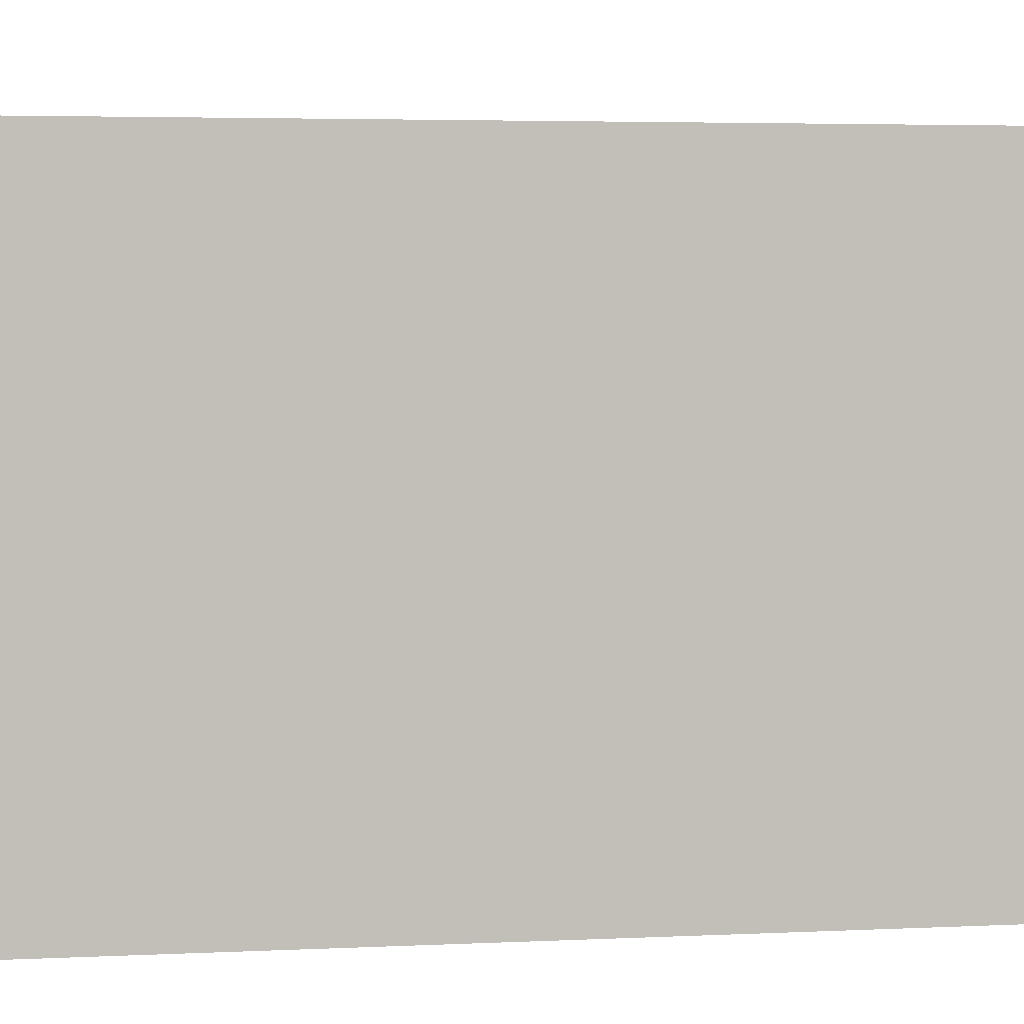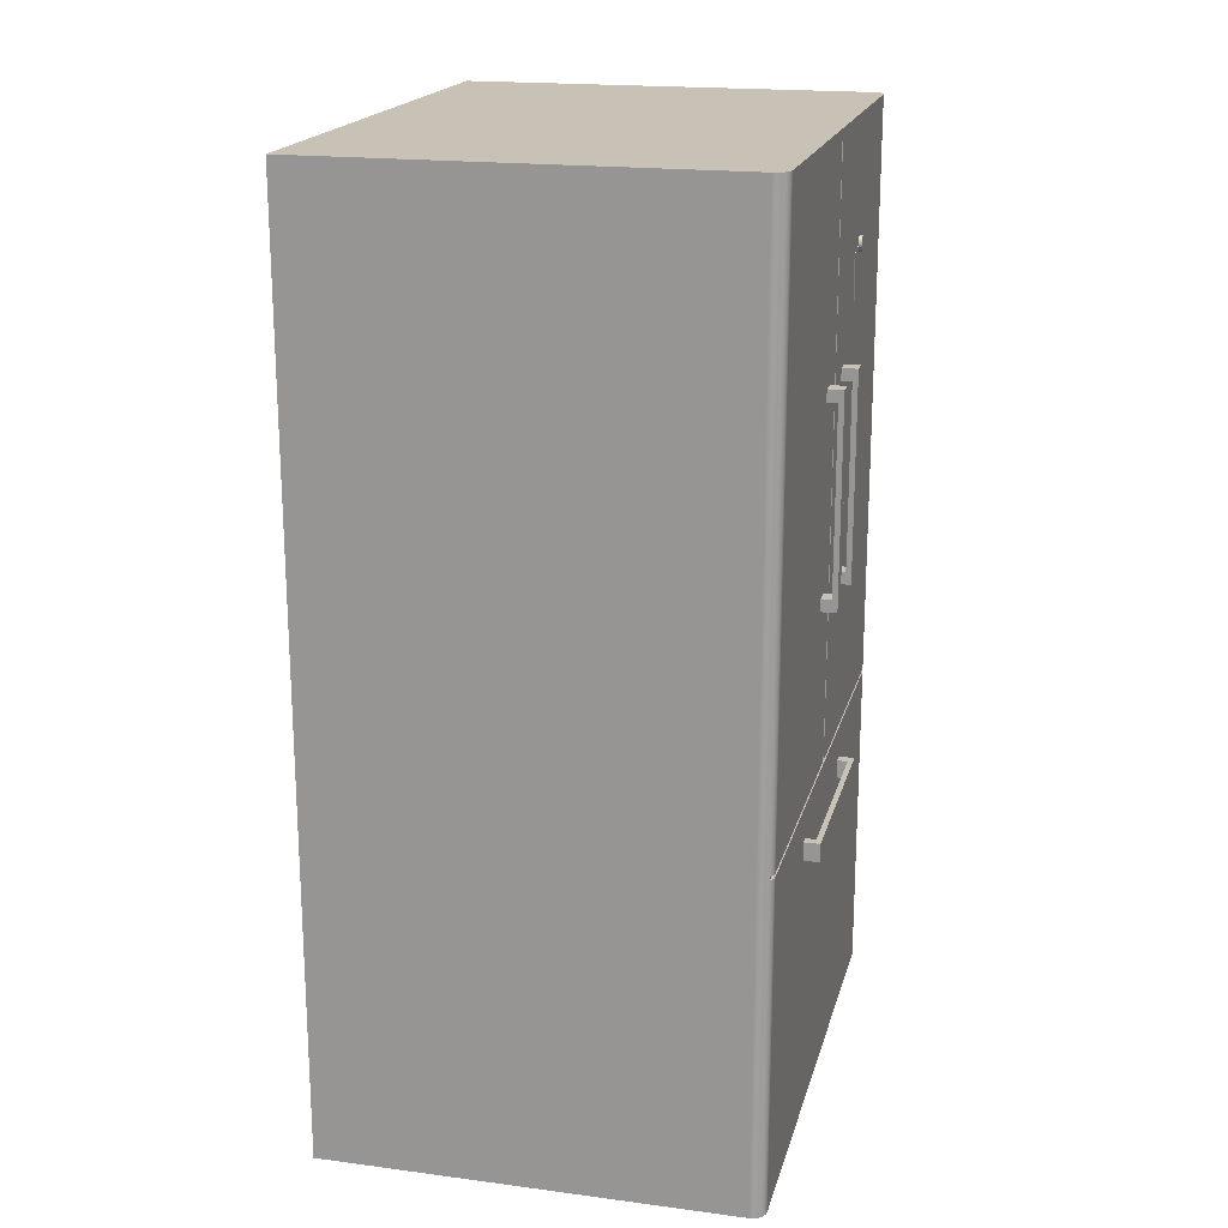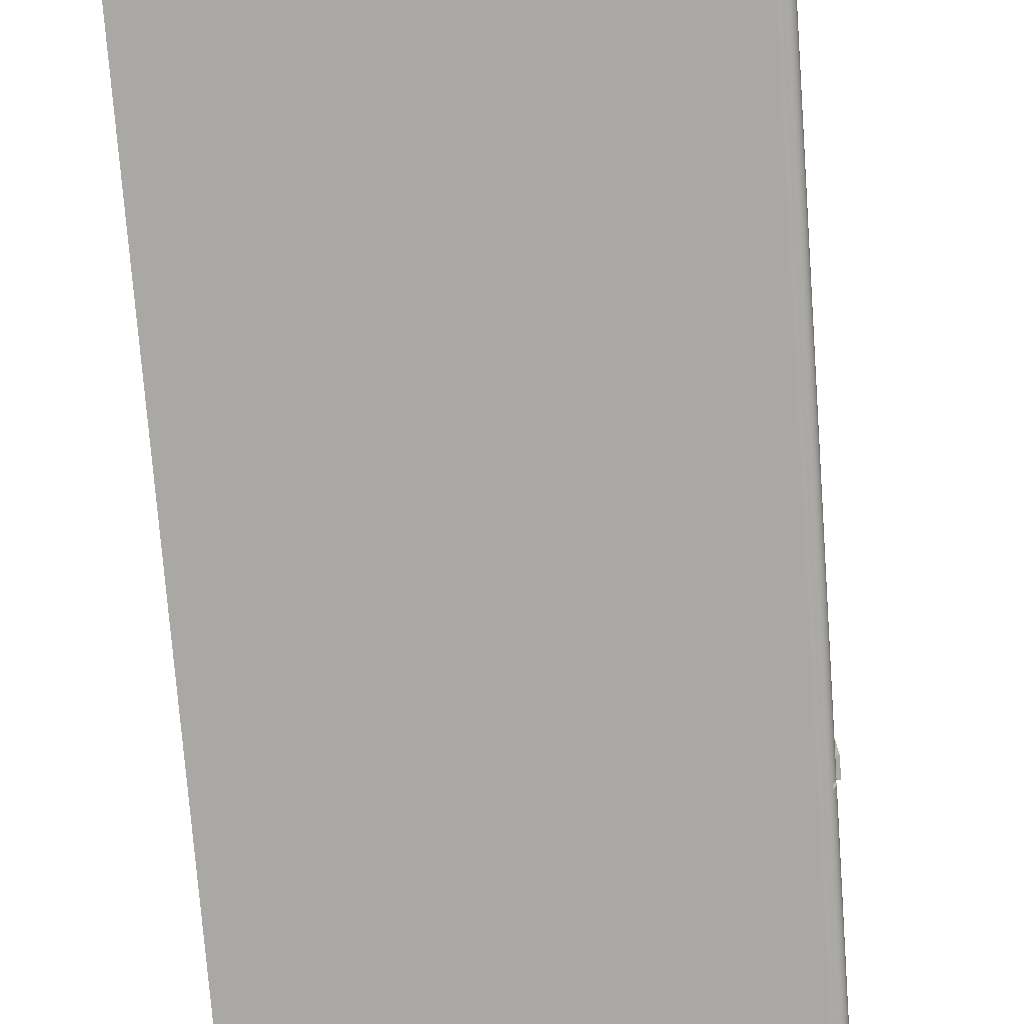
<metadata>
{"format":"obj","ext":"obj","renderer":"f3d","projection":"perspective","resolution":1024,"background":"white","views":[{"elev":3.9,"azim":-99.5,"up":"+Y"},{"elev":19.0,"azim":13.9,"up":"+Z"},{"elev":-75.1,"azim":4.3,"up":"+Y"}]}
</metadata>
<code>
g fridge
v -0.1389 0.09802 0.06301
v -0.1389 0.09808 0.06303
v -0.1389 0.09815 0.06304
v -0.1389 0.09821 0.06307
v -0.1389 0.09827 0.0631
v -0.1389 0.09832 0.06314
v -0.1389 0.09837 0.06318
v -0.1389 0.09842 0.06323
v -0.1389 0.09846 0.06328
v -0.1389 0.09849 0.06334
v -0.1389 0.09852 0.0634
v -0.1389 0.09854 0.06346
v -0.1389 0.09855 0.06352
v -0.1389 0.09856 0.06359
v -0.1389 0.09856 0.06366
v -0.1389 0.09855 0.06372
v -0.1389 0.09854 0.06379
v -0.1389 0.09852 0.06385
v -0.1389 0.09849 0.06391
v -0.1389 0.09846 0.06397
v -0.1389 0.09842 0.06402
v -0.1389 0.09837 0.06407
v -0.1389 0.09832 0.06411
v -0.1389 0.09827 0.06415
v -0.1389 0.09821 0.06418
v -0.1389 0.09815 0.0642
v -0.1389 0.09808 0.06422
v -0.1389 0.09802 0.06423
v -0.1389 0.09795 0.06424
v -0.1389 0.09788 0.06423
v -0.1389 0.09782 0.06422
v -0.1389 0.09775 0.0642
v -0.1389 0.09769 0.06418
v -0.1389 0.09763 0.06415
v -0.1389 0.09758 0.06411
v -0.1389 0.09753 0.06407
v -0.1389 0.09748 0.06402
v -0.1389 0.09744 0.06397
v -0.1389 0.09741 0.06391
v -0.1389 0.09738 0.06385
v -0.1389 0.09736 0.06379
v -0.1389 0.09735 0.06372
v -0.1389 0.09734 0.06366
v -0.1389 0.09734 0.06359
v -0.1389 0.09735 0.06352
v -0.1389 0.09736 0.06346
v -0.1389 0.09738 0.0634
v -0.1389 0.09741 0.06334
v -0.1389 0.09744 0.06328
v -0.1389 0.09748 0.06323
v -0.1389 0.09753 0.06318
v -0.1389 0.09758 0.06314
v -0.1389 0.09763 0.0631
v -0.1389 0.09769 0.06307
v -0.1389 0.09775 0.06304
v -0.1389 0.09782 0.06303
v -0.1389 0.09788 0.06301
v -0.1389 0.09795 0.06301
v -0.1389 0.09795 0.06362
v -0.1392 0.09795 0.06424
v -0.1392 0.09802 0.06423
v -0.1392 0.09808 0.06422
v -0.1392 0.09815 0.0642
v -0.1392 0.09821 0.06418
v -0.1392 0.09827 0.06415
v -0.1392 0.09832 0.06411
v -0.1392 0.09837 0.06407
v -0.1392 0.09842 0.06402
v -0.1392 0.09846 0.06397
v -0.1392 0.09849 0.06391
v -0.1392 0.09852 0.06385
v -0.1392 0.09735 0.06352
v -0.1392 0.09734 0.06359
v -0.1392 0.09734 0.06366
v -0.1392 0.09735 0.06372
v -0.1392 0.09736 0.06379
v -0.1392 0.09738 0.06385
v -0.1392 0.09741 0.06391
v -0.1392 0.09744 0.06397
v -0.1392 0.09748 0.06402
v -0.1392 0.09753 0.06407
v -0.1392 0.09758 0.06411
v -0.1392 0.09763 0.06415
v -0.1392 0.09769 0.06418
v -0.1392 0.09775 0.0642
v -0.1392 0.09782 0.06422
v -0.1392 0.09788 0.06423
v -0.1392 0.09735 0.06352
v -0.1392 0.09735 0.06352
v -0.1392 0.09738 0.0634
v -0.1392 0.09741 0.06334
v -0.1392 0.09744 0.06328
v -0.1392 0.09748 0.06323
v -0.1392 0.09753 0.06318
v -0.1392 0.09758 0.06314
v -0.1392 0.09763 0.0631
v -0.1392 0.09769 0.06307
v -0.1392 0.09775 0.06304
v -0.1392 0.09782 0.06303
v -0.1392 0.09788 0.06301
v -0.1392 0.09795 0.06301
v -0.1392 0.09802 0.06301
v -0.1392 0.09808 0.06303
v -0.1392 0.09815 0.06304
v -0.1392 0.09821 0.06307
v -0.1392 0.09827 0.0631
v -0.1392 0.09832 0.06314
v -0.1392 0.09837 0.06318
v -0.1392 0.09842 0.06323
v -0.1392 0.09846 0.06328
v -0.1392 0.09849 0.06334
v -0.1392 0.09852 0.0634
v -0.1392 0.09854 0.06346
v -0.1392 0.09855 0.06352
v -0.1392 0.09856 0.06359
v -0.1392 0.09856 0.06366
v -0.1392 0.09855 0.06372
v -0.1392 0.09854 0.06379
v -0.1392 0.09855 0.06373
v -0.1392 0.09855 0.06373
v -0.1392 0.09736 0.06346
v -0.1392 0.0956 0.06322
v -0.1392 0.0956 0.06322
v -0.1392 0.09645 0.05833
v -0.1392 0.09645 0.05833
v -0.1392 0.1009 0.0591
v -0.1392 0.1 0.06399
v -0.1392 0.1009 0.0591
v -0.1392 0.1 0.06399
v -0.1392 0.1088 0.07343
v -0.1392 0.08805 0.07343
v -0.1392 0.09079 0.0547
v -0.1392 0.08805 0.02571
v -0.1392 0.09079 0.04003
v -0.1392 0.09207 0.04003
v -0.1392 0.09079 0.05569
v -0.1392 0.09207 0.05569
v -0.1392 0.09079 0.03903
v -0.1392 0.09207 0.0547
v -0.1392 0.1088 0.02571
v -0.1392 0.09207 0.03903
v -0.1393 0.1092 0.02571
v -0.1393 0.1091 0.02571
v -0.1393 0.109 0.02571
v -0.1392 0.1089 0.02571
v -0.1394 0.1093 0.02571
v -0.1394 0.1094 0.02571
v -0.1395 0.08805 0.02571
v -0.1395 0.1095 0.02571
v -0.1395 0.08805 0.07343
v -0.138 0.09207 0.05569
v -0.138 0.09079 0.05569
v -0.138 0.09079 0.03903
v -0.138 0.09207 0.03903
v -0.1384 0.09207 0.0547
v -0.1384 0.09207 0.04003
v -0.1384 0.09079 0.0547
v -0.1384 0.09079 0.04003
v -0.1404 0.1099 -0.001106
v -0.1404 0.1099 0.07343
v -0.1402 0.1099 0.07343
v -0.1402 0.1099 -0.001106
v -0.1401 0.1099 0.07343
v -0.1401 0.1099 -0.001106
v -0.14 0.1099 0.07343
v -0.14 0.1099 -0.001106
v -0.1399 0.1098 0.07343
v -0.1399 0.1098 -0.001106
v -0.1398 0.1098 0.07343
v -0.1398 0.1098 -0.001106
v -0.1397 0.1097 0.07343
v -0.1397 0.1097 -0.001106
v -0.1396 0.1096 0.07343
v -0.1396 0.1096 -0.001106
v -0.1395 0.1095 0.07343
v -0.1394 0.1094 -0.001106
v -0.1394 0.1094 0.02545
v -0.1394 0.1093 0.02545
v -0.1394 0.1093 -0.001106
v -0.1393 0.1092 0.02545
v -0.1393 0.1092 -0.001106
v -0.1393 0.1091 0.02545
v -0.1393 0.1091 -0.001106
v -0.1393 0.109 0.02545
v -0.1393 0.109 -0.001106
v -0.1392 0.1089 0.02545
v -0.1392 0.1089 -0.001106
v -0.1392 0.1088 0.02545
v -0.1392 0.1089 0.07343
v -0.1393 0.109 0.07343
v -0.1393 0.1091 0.07343
v -0.1393 0.1092 0.07343
v -0.1394 0.1093 0.07343
v -0.1394 0.1094 0.07343
v -0.1395 0.1095 -0.001106
v -0.1395 0.1095 0.02545
v -0.1392 0.1088 -0.001106
v -0.1735 0.1099 -0.001106
v -0.1735 0.1099 0.07343
v -0.1735 0.0662 -0.001106
v -0.1735 0.0662 0.07343
v -0.1404 0.0662 -0.001106
v -0.1393 0.0671 -0.001106
v -0.1393 0.06698 -0.001106
v -0.14 0.06626 -0.001106
v -0.1397 0.06642 -0.001106
v -0.1398 0.06635 -0.001106
v -0.1395 0.06658 -0.001106
v -0.1396 0.06649 -0.001106
v -0.1392 0.06721 -0.001106
v -0.1401 0.06623 -0.001106
v -0.1394 0.06677 -0.001106
v -0.1394 0.06667 -0.001106
v -0.1393 0.06687 -0.001106
v -0.1399 0.0663 -0.001106
v -0.1402 0.06621 -0.001106
v -0.1392 0.06733 -0.001106
v -0.1404 0.0662 0.07343
v -0.1393 0.06687 0.02545
v -0.1393 0.06698 0.02545
v -0.1393 0.0671 0.02545
v -0.1392 0.06721 0.02545
v -0.1394 0.06677 0.02545
v -0.1394 0.06667 0.02545
v -0.1395 0.06662 0.02545
v -0.1392 0.06733 0.02545
v -0.1393 0.06687 0.07343
v -0.1393 0.06698 0.07343
v -0.1393 0.0671 0.07343
v -0.14 0.06626 0.07343
v -0.1397 0.06642 0.07343
v -0.1396 0.06649 0.07343
v -0.1399 0.0663 0.07343
v -0.1398 0.06635 0.07343
v -0.1394 0.06677 0.07343
v -0.1395 0.06658 0.07343
v -0.1394 0.06667 0.07343
v -0.1402 0.06621 0.07343
v -0.1401 0.06623 0.07343
v -0.1392 0.06721 0.07343
v -0.1392 0.06733 0.07343
v -0.1392 0.08777 0.07343
v -0.1395 0.08777 0.07343
v -0.1394 0.06667 0.02571
v -0.1394 0.06677 0.02571
v -0.1393 0.06687 0.02571
v -0.1393 0.06698 0.02571
v -0.1393 0.0671 0.02571
v -0.1392 0.06721 0.02571
v -0.1392 0.06733 0.02571
v -0.1395 0.06662 0.02571
v -0.1395 0.08777 0.02571
v -0.1392 0.08777 0.02571
v -0.1392 0.07994 0.02276
v -0.1392 0.07994 0.02129
v -0.1392 0.09531 0.02129
v -0.1392 0.09616 0.02129
v -0.1392 0.0792 0.02276
v -0.1392 0.09531 0.02276
v -0.1392 0.0792 0.02129
v -0.1392 0.09616 0.02276
v -0.138 0.0792 0.02276
v -0.138 0.0792 0.02129
v -0.138 0.09616 0.02129
v -0.138 0.09616 0.02276
v -0.1384 0.07994 0.02276
v -0.1384 0.09531 0.02276
v -0.1384 0.09531 0.02129
v -0.1384 0.07994 0.02129
v -0.1392 0.08532 0.04003
v -0.1392 0.08532 0.0547
v -0.1392 0.08532 0.05569
v -0.1392 0.08404 0.04003
v -0.1392 0.08404 0.05569
v -0.1392 0.08404 0.0547
v -0.1392 0.08404 0.03903
v -0.1392 0.08532 0.03903
v -0.138 0.08532 0.05569
v -0.138 0.08404 0.05569
v -0.138 0.08404 0.03903
v -0.138 0.08532 0.03903
v -0.1384 0.08404 0.04003
v -0.1384 0.08404 0.0547
v -0.1384 0.08532 0.0547
v -0.1384 0.08532 0.04003
o mesh0
f 59 1 2
f 2 3 59
f 3 4 59
f 4 5 59
f 5 6 59
f 6 7 59
f 7 8 59
f 8 9 59
f 9 10 59
f 10 11 59
f 11 12 59
f 12 13 59
f 13 14 59
f 14 15 59
f 15 16 59
f 16 17 59
f 17 18 59
f 18 19 59
f 19 20 59
f 20 21 59
f 21 22 59
f 22 23 59
f 23 24 59
f 24 25 59
f 25 26 59
f 26 27 59
f 27 28 59
f 28 29 59
f 29 30 59
f 30 31 59
f 31 32 59
f 32 33 59
f 33 34 59
f 34 35 59
f 35 36 59
f 36 37 59
f 37 38 59
f 38 39 59
f 39 40 59
f 40 41 59
f 41 42 59
f 42 43 59
f 43 44 59
f 44 45 59
f 45 46 59
f 46 47 59
f 47 48 59
f 48 49 59
f 49 50 59
f 50 51 59
f 51 52 59
f 52 53 59
f 53 54 59
f 54 55 59
f 55 56 59
f 56 57 59
f 57 58 59
f 58 1 59
o mesh1
f 60 29 28
f 61 28 27
f 62 27 26
f 63 26 25
f 64 25 24
f 65 24 23
f 66 23 22
f 67 22 21
f 68 21 20
f 69 20 19
f 70 19 18
f 71 18 17
f 72 45 44
f 73 44 43
f 74 43 42
f 75 42 41
f 76 41 40
f 77 40 39
f 78 39 38
f 79 38 37
f 80 37 36
f 81 36 35
f 82 35 34
f 83 34 33
f 84 33 32
f 85 32 31
f 86 31 30
f 87 30 29
f 46 45 88
f 72 89 88
f 88 45 72
f 90 47 46
f 91 48 47
f 92 49 48
f 93 50 49
f 94 51 50
f 95 52 51
f 96 53 52
f 97 54 53
f 98 55 54
f 99 56 55
f 100 57 56
f 101 58 57
f 102 1 58
f 103 2 1
f 104 3 2
f 105 4 3
f 106 5 4
f 107 6 5
f 108 7 6
f 109 8 7
f 110 9 8
f 111 10 9
f 112 11 10
f 113 12 11
f 114 13 12
f 115 14 13
f 116 15 14
f 117 16 15
f 118 17 119
f 16 117 119
f 119 17 16
f 119 120 118
f 15 116 117
f 14 115 116
f 13 114 115
f 12 113 114
f 11 112 113
f 10 111 112
f 9 110 111
f 8 109 110
f 7 108 109
f 6 107 108
f 5 106 107
f 4 105 106
f 3 104 105
f 2 103 104
f 1 102 103
f 58 101 102
f 57 100 101
f 56 99 100
f 55 98 99
f 54 97 98
f 53 96 97
f 52 95 96
f 51 94 95
f 50 93 94
f 49 92 93
f 48 91 92
f 47 90 91
f 46 121 90
f 88 121 46
f 29 60 87
f 30 87 86
f 31 86 85
f 32 85 84
f 33 84 83
f 34 83 82
f 35 82 81
f 36 81 80
f 37 80 79
f 38 79 78
f 39 78 77
f 40 77 76
f 41 76 75
f 42 75 74
f 43 74 73
f 44 73 72
f 17 118 71
f 18 71 70
f 19 70 69
f 20 69 68
f 21 68 67
f 22 67 66
f 23 66 65
f 24 65 64
f 25 64 63
f 26 63 62
f 27 62 61
f 28 61 60
o mesh2
f 88 89 122
f 122 123 88
o mesh3
f 123 122 124
f 124 125 123
o mesh4
f 123 125 93
f 125 95 94
f 126 103 102
f 126 109 108
f 127 113 112
f 93 92 123
f 125 96 95
f 125 98 97
f 125 100 99
f 126 104 103
f 126 106 105
f 126 110 109
f 127 114 113
f 94 93 125
f 99 98 125
f 105 104 126
f 108 107 126
f 112 126 127
f 97 96 125
f 125 102 101
f 107 106 126
f 112 111 126
f 123 90 121
f 101 100 125
f 111 110 126
f 123 91 90
f 102 125 126
f 127 116 115
f 127 119 117
f 92 91 123
f 117 116 127
f 115 114 127
f 121 88 123
o mesh5
f 125 124 128
f 128 126 125
o mesh6
f 126 128 129
f 129 127 126
o mesh7
f 129 120 119
f 119 127 129
o mesh8
f 129 71 118
f 130 67 68
f 130 65 66
f 130 63 64
f 130 61 62
f 131 79 80
f 122 75 76
f 129 70 71
f 69 70 129
f 66 67 130
f 68 69 130
f 62 63 130
f 131 85 86
f 131 83 84
f 80 81 131
f 81 82 131
f 76 131 122
f 129 130 69
f 118 120 129
f 64 65 130
f 131 87 60
f 84 85 131
f 76 77 131
f 60 130 131
f 60 61 130
f 82 83 131
f 77 78 131
f 78 79 131
f 122 73 74
f 122 89 72
f 132 133 134
f 135 130 128
f 86 87 131
f 72 73 122
f 131 136 137
f 133 138 134
f 134 128 124
f 130 129 128
f 74 75 122
f 137 124 131
f 131 133 132
f 124 139 134
f 133 140 141
f 132 136 131
f 141 138 133
f 140 130 135
f 131 124 122
f 134 139 132
f 128 134 135
f 135 141 140
f 137 139 124
o mesh9
f 142 143 144
f 145 146 142
f 145 147 146
f 144 145 142
f 148 149 140
f 140 149 147
f 145 140 147
f 140 133 148
o mesh10
f 148 133 131
f 131 150 148
o mesh11
f 151 137 136
f 136 152 151
o mesh12
f 153 138 141
f 141 154 153
o mesh13
f 153 154 151
f 151 152 153
o mesh14
f 137 151 155
f 151 154 156
f 156 155 151
f 141 135 156
f 156 154 141
f 155 139 137
o mesh15
f 152 157 158
f 136 132 157
f 138 153 158
f 157 152 136
f 158 153 152
f 158 134 138
o mesh16
f 139 155 157
f 157 132 139
o mesh17
f 157 155 156
f 156 158 157
o mesh18
f 158 156 135
f 135 134 158
o mesh19
f 159 160 161
f 162 161 163
f 164 163 165
f 166 165 167
f 168 167 169
f 170 169 171
f 172 171 173
f 174 173 175
f 176 177 178
f 179 178 180
f 181 180 182
f 183 182 184
f 185 184 186
f 187 186 188
f 145 189 130
f 144 190 189
f 143 191 190
f 142 192 191
f 146 193 192
f 147 194 193
f 195 175 149
f 149 196 195
f 196 176 195
f 196 177 176
f 194 147 149
f 149 175 194
f 193 146 147
f 192 142 146
f 191 143 142
f 190 144 143
f 189 145 144
f 130 140 145
f 188 197 187
f 186 187 185
f 184 185 183
f 182 183 181
f 180 181 179
f 178 179 176
f 175 195 174
f 173 174 172
f 171 172 170
f 169 170 168
f 167 168 166
f 165 166 164
f 163 164 162
f 161 162 159
o mesh20
f 198 199 160
f 160 159 198
o mesh21
f 200 201 199
f 199 198 200
o mesh22
f 202 203 204
f 205 206 207
f 205 208 209
f 202 210 203
f 159 181 183
f 208 205 211
f 209 206 205
f 202 212 213
f 204 214 202
f 183 185 159
f 166 172 174
f 166 168 170
f 207 215 205
f 214 212 202
f 159 179 181
f 159 195 176
f 170 172 166
f 195 162 164
f 211 216 208
f 202 217 210
f 176 179 159
f 164 166 195
f 213 208 202
f 185 187 159
f 195 159 162
f 216 202 208
f 200 198 197
f 174 195 166
f 197 217 200
f 197 198 159
f 187 197 159
f 202 200 217
o mesh23
f 201 200 202
f 202 218 201
o mesh24
f 180 186 184
f 184 182 180
f 219 220 221
f 180 178 186
f 222 223 219
f 177 188 186
f 222 224 223
f 178 177 186
f 225 226 188
f 221 222 219
f 188 196 225
f 226 225 224
f 222 226 224
f 177 196 188
o mesh25
f 218 227 228
f 160 190 191
f 228 229 218
f 230 231 232
f 230 233 234
f 165 171 169
f 165 175 173
f 160 189 190
f 218 235 227
f 218 236 237
f 234 231 230
f 236 238 239
f 175 165 163
f 173 171 165
f 160 193 194
f 191 192 160
f 237 235 218
f 239 230 236
f 169 167 165
f 192 193 160
f 229 240 218
f 236 218 238
f 163 161 175
f 160 130 189
f 232 236 230
f 194 175 160
f 241 242 243
f 241 201 218
f 161 160 175
f 130 199 150
f 201 243 150
f 240 241 218
f 150 131 130
f 243 201 241
f 150 199 201
f 160 199 130
o mesh26
f 218 202 216
f 238 216 211
f 239 211 205
f 230 205 215
f 233 215 207
f 234 207 206
f 231 206 209
f 232 209 208
f 237 244 245
f 235 245 246
f 227 246 247
f 228 247 248
f 229 248 249
f 240 249 250
f 222 210 217
f 221 203 210
f 220 204 203
f 219 214 204
f 223 212 214
f 224 213 212
f 208 225 251
f 251 236 208
f 251 237 236
f 251 244 237
f 213 224 225
f 225 208 213
f 212 223 224
f 214 219 223
f 204 220 219
f 203 221 220
f 210 222 221
f 217 226 222
f 250 241 240
f 249 240 229
f 248 229 228
f 247 228 227
f 246 227 235
f 245 235 237
f 208 236 232
f 209 232 231
f 206 231 234
f 207 234 233
f 215 233 230
f 205 230 239
f 211 239 238
f 216 238 218
o mesh27
f 225 148 252
f 243 252 148
f 148 150 243
f 196 149 148
f 148 225 196
f 252 251 225
o mesh28
f 243 242 253
f 253 252 243
o mesh29
f 246 249 248
f 248 247 246
f 246 245 249
f 244 250 249
f 245 244 249
f 252 253 250
f 250 251 252
f 244 251 250
o mesh30
f 254 255 256
f 197 257 256
f 256 255 197
f 226 258 254
f 254 259 226
f 226 217 260
f 188 261 257
f 188 226 259
f 260 258 226
f 217 197 255
f 259 261 188
f 255 260 217
f 256 259 254
f 257 197 188
o mesh31
f 262 258 260
f 260 263 262
o mesh32
f 264 257 261
f 261 265 264
o mesh33
f 264 265 262
f 262 263 264
o mesh34
f 258 262 266
f 262 265 267
f 267 266 262
f 261 259 267
f 267 265 261
f 266 254 258
o mesh35
f 257 264 268
f 263 269 268
f 268 264 263
f 260 255 269
f 269 263 260
f 268 256 257
o mesh36
f 269 255 254
f 254 266 269
o mesh37
f 268 269 266
f 266 267 268
o mesh38
f 259 256 268
f 268 267 259
o mesh39
f 270 242 271
f 253 242 270
f 242 272 271
f 271 273 270
f 242 241 274
f 274 272 242
f 241 250 275
f 275 250 273
f 275 274 241
f 250 276 273
f 273 271 275
f 253 277 276
f 276 250 253
f 270 277 253
o mesh40
f 278 272 274
f 274 279 278
o mesh41
f 280 276 277
f 277 281 280
o mesh42
f 280 281 278
f 278 279 280
o mesh43
f 276 280 282
f 279 283 282
f 282 280 279
f 274 275 283
f 283 279 274
f 282 273 276
o mesh44
f 272 278 284
f 278 281 285
f 285 284 278
f 277 270 285
f 285 281 277
f 284 271 272
o mesh45
f 282 285 270
f 270 273 282
o mesh46
f 283 284 285
f 285 282 283
o mesh47
f 271 284 283
f 283 275 271

</code>
